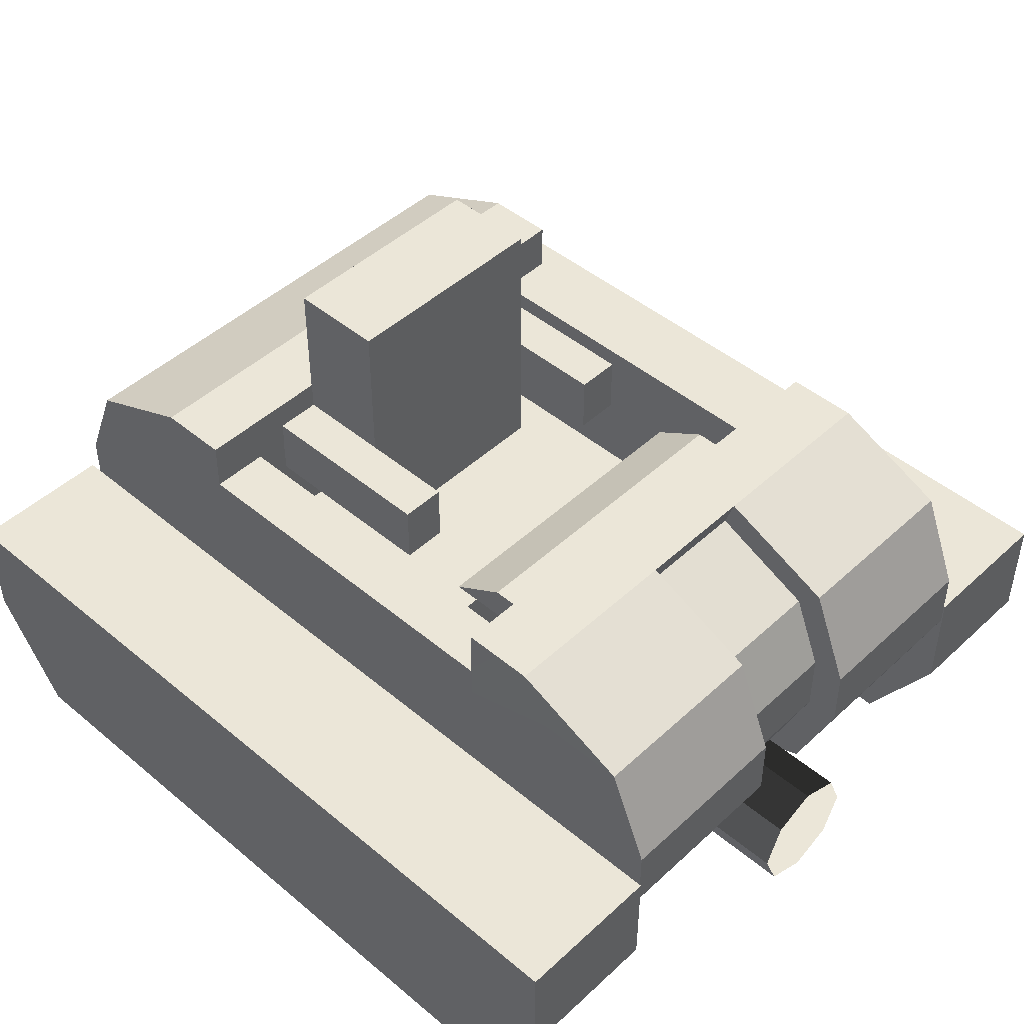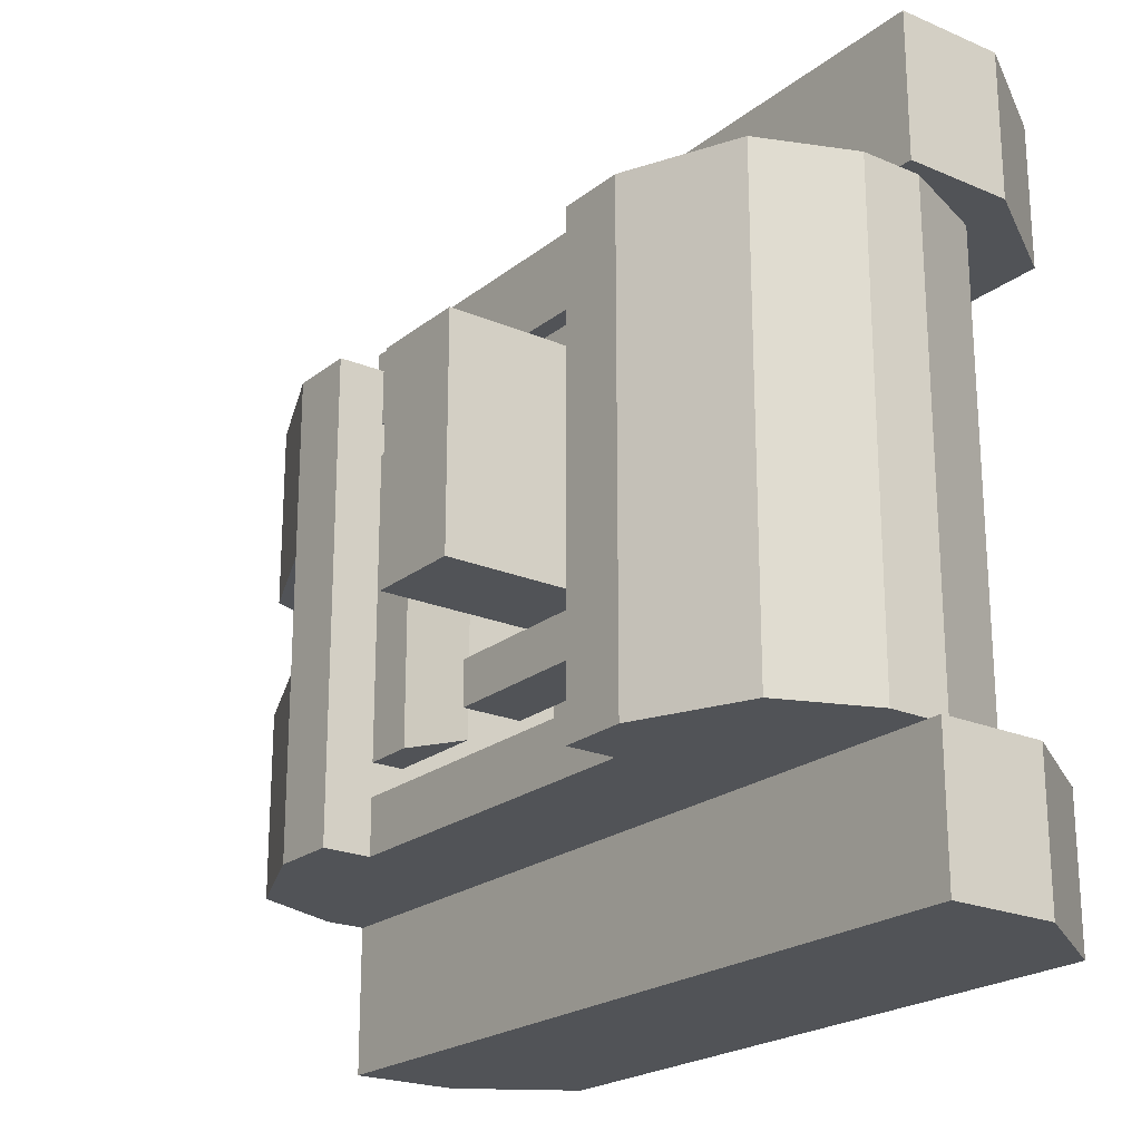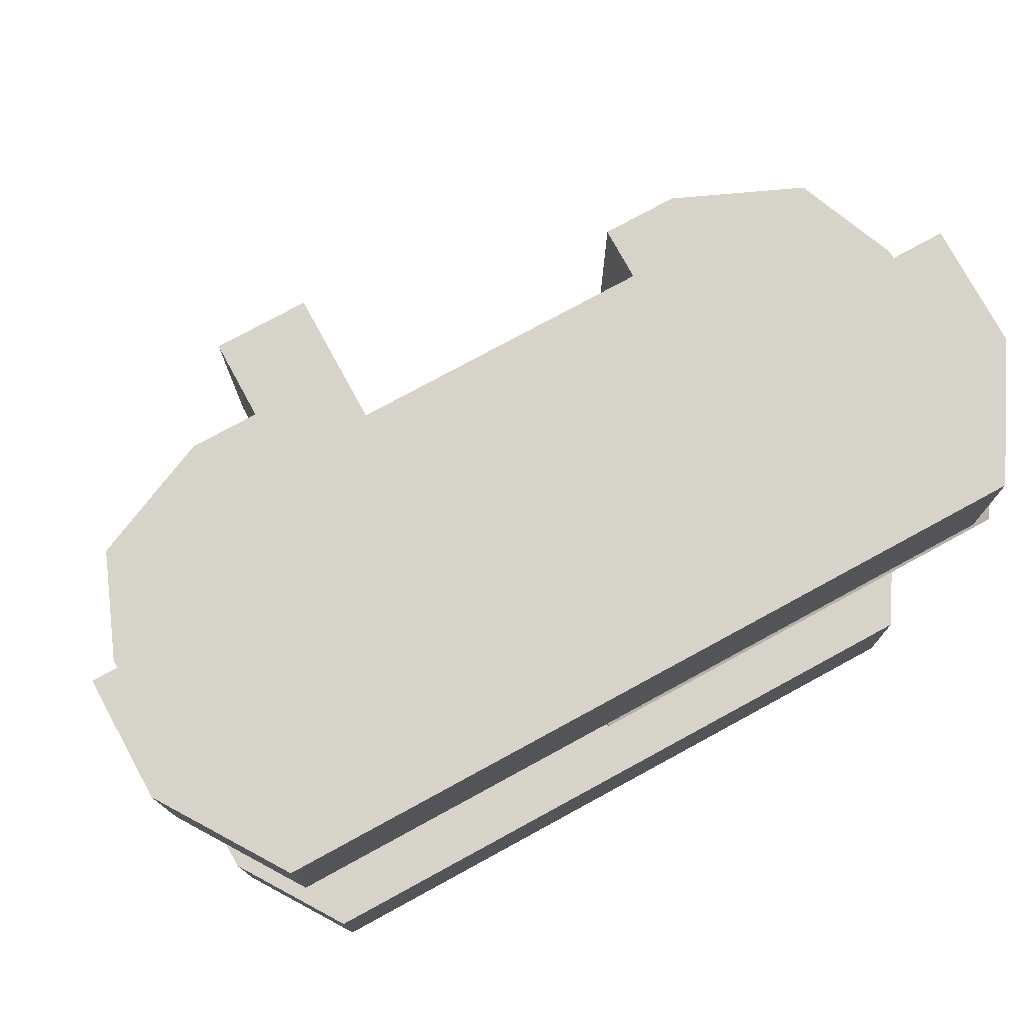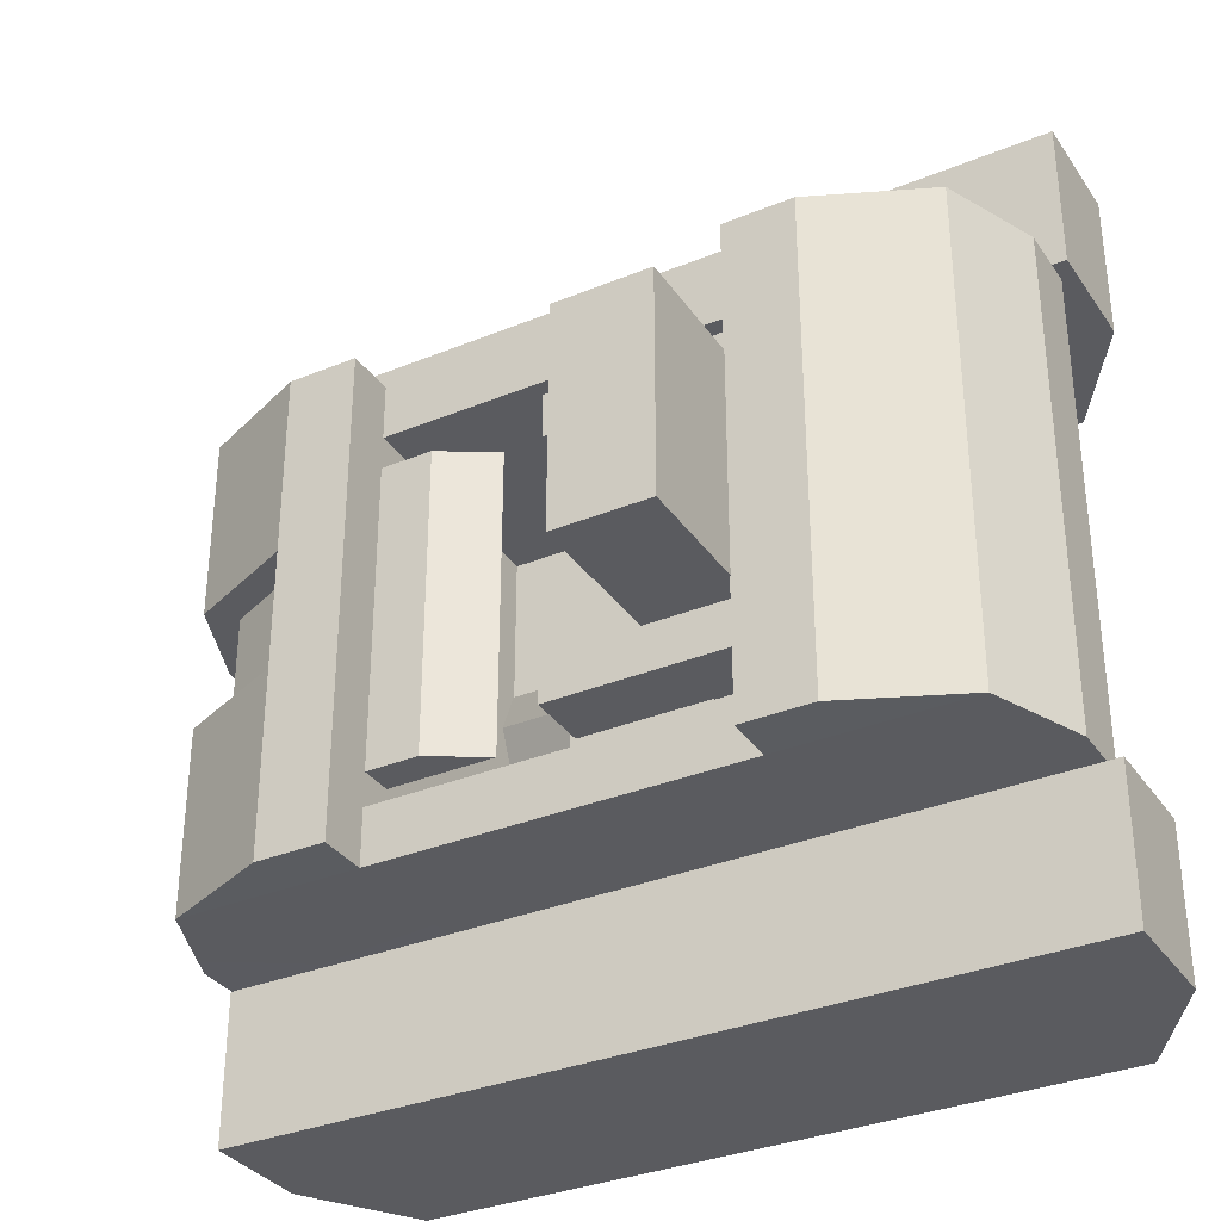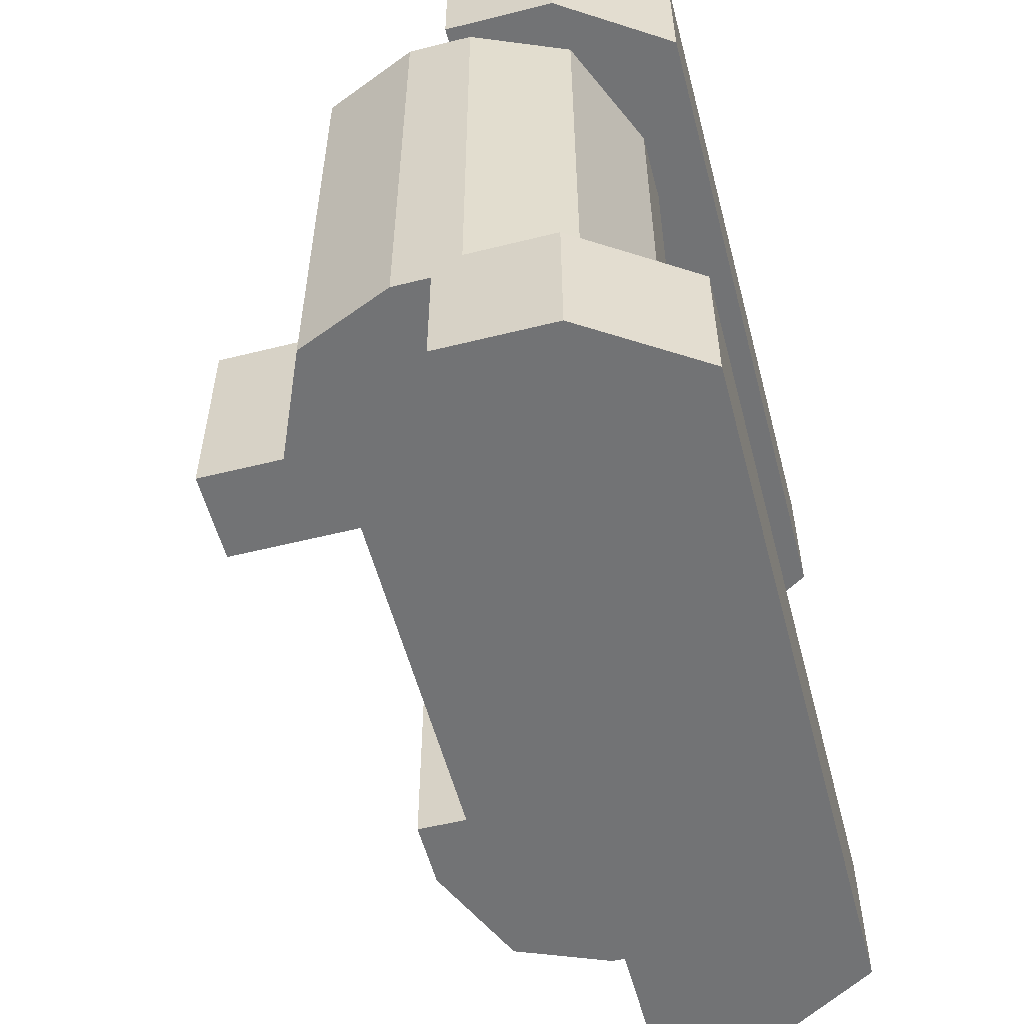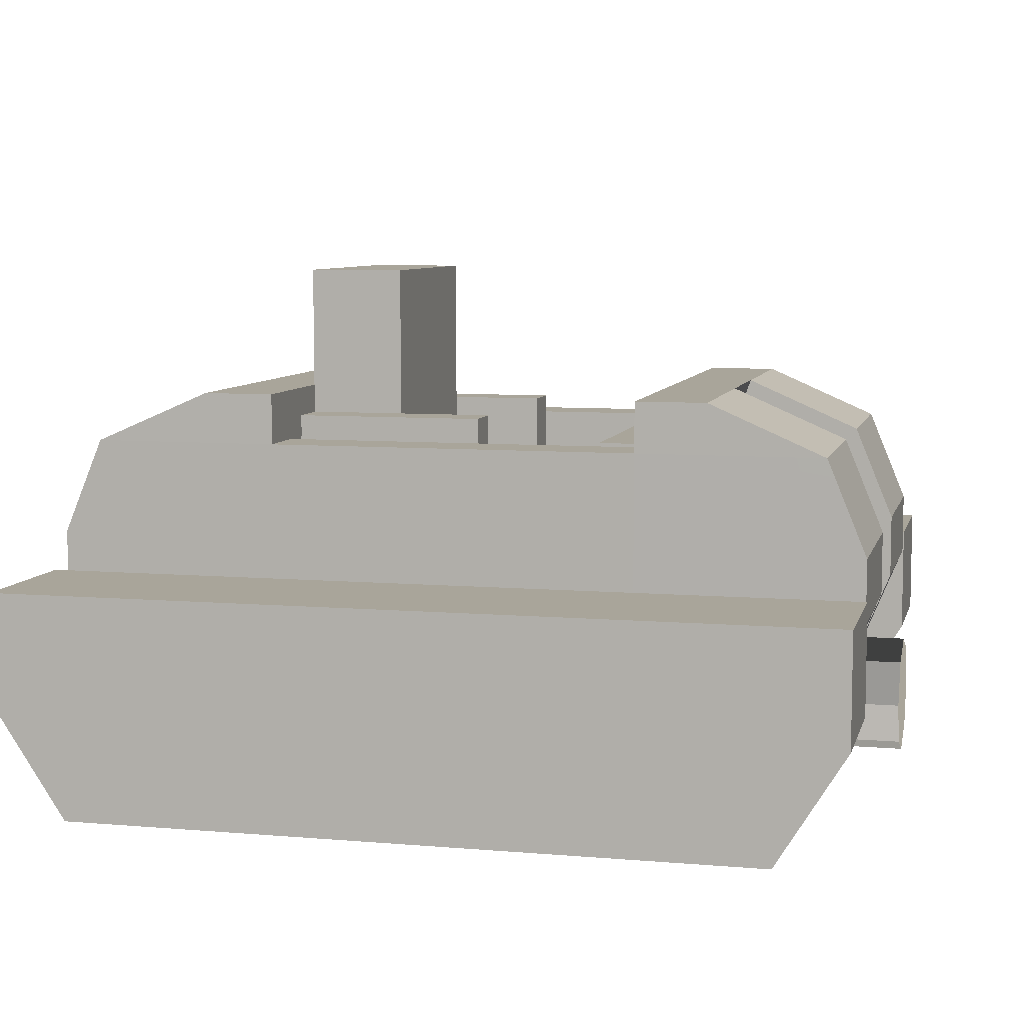
<metadata>
{"format":"obj","ext":"obj","renderer":"f3d","projection":"perspective","resolution":1024,"background":"white","views":[{"elev":46.2,"azim":43.6,"up":"+Y"},{"elev":-21.9,"azim":-126.7,"up":"+Z"},{"elev":76.6,"azim":-28.6,"up":"+Z"},{"elev":-33.5,"azim":-150.7,"up":"+Z"},{"elev":-55.8,"azim":-75.3,"up":"+Z"},{"elev":7.5,"azim":13.7,"up":"+Y"}]}
</metadata>
<code>
v  -0.2425 0.5688 0.375
v  -0.5628 0.5688 0.375
v  -0.5628 0.5688 -0.375
v  -0.2425 0.5688 -0.375
v  -0.2425 1.5 0.375
v  -0.2425 1.5 -0.375
v  -0.5628 1.5 -0.375
v  -0.5628 1.5 0.375
v  0.8839 0 -0.2021
v  1.223 0.1511 -0.2021
v  1.223 0.1511 0.2021
v  0.8839 -0 0.2021
v  1.324 0.3933 -0.2021
v  1.324 0.3933 0.2021
v  1.324 0.6067 -0.2021
v  1.223 0.8489 -0.2021
v  1.223 0.8489 0.2021
v  1.324 0.6067 0.2021
v  0.8839 1 -0.2021
v  0.8839 1 0.2021
v  0.6788 0.0742 -0.2021
v  0.6788 -0.0944 -0.2021
v  0.6788 -0.0944 0.2021
v  0.6788 0.0742 0.2021
v  0.6788 0.9258 0.2021
v  0.6788 1.094 0.2021
v  0.6788 1.094 -0.2021
v  0.6788 0.9258 -0.2021
v  0.9149 -0.0944 0.2021
v  0.9149 -0.0944 -0.2021
v  0.9149 1.094 -0.2021
v  0.9149 1.094 0.2021
v  0.9149 -0.0944 -0.8309
v  1.302 0.0742 -0.8313
v  1.302 0.0742 -0.2021
v  1.302 0.0742 0.8309
v  0.9149 -0.0944 0.8309
v  1.302 0.0742 0.2021
v  1.434 0.3932 -0.8313
v  1.434 0.3932 -0.2021
v  1.434 0.3932 0.8309
v  1.434 0.3932 0.2021
v  1.434 0.6068 -0.8313
v  1.302 0.9258 -0.8313
v  1.302 0.9258 -0.2021
v  1.434 0.6068 -0.2021
v  1.302 0.9258 0.8309
v  1.434 0.6068 0.8309
v  1.434 0.6068 0.2021
v  1.302 0.9258 0.2021
v  0.9149 1.094 -0.8309
v  0.9149 1.094 0.8309
v  0.6788 0.0742 -0.8313
v  0.6788 -0.0944 -0.8309
v  0.6788 -0.0944 0.8309
v  0.6788 0.0742 0.8323
v  0.6788 0.9258 0.8323
v  0.6788 1.094 0.8309
v  0.6788 1.094 -0.8309
v  0.6788 0.9258 -0.8313
v  -0.5608 0.9258 -0.8313
v  -0.5638 0.9258 -0.6402
v  0.6788 0.9258 -0.6402
v  -0.5638 0.1371 -0.6402
v  0.6788 0.1371 -0.6402
v  0.6788 0.1371 0.6402
v  0.6788 0.9258 0.6402
v  0.6788 0.6075 0.8323
v  -0.5608 0.6075 0.8323
v  -0.5608 0.394 0.8323
v  0.6788 0.394 0.8323
v  -0.5638 0.9258 0.6402
v  -0.5608 0.9258 0.8323
v  -0.5638 0.1371 0.6402
v  -0.5608 0.0742 0.8323
v  -0.5608 -0.0944 0.8309
v  -0.5608 -0.0944 -0.8309
v  -0.5608 0.0742 -0.8313
v  -0.5608 1.094 -0.8309
v  -0.5608 1.094 0.8309
v  -0.7969 1.094 -0.8309
v  -0.7969 1.094 0.8309
v  -1.184 0.0742 -0.8313
v  -0.7969 -0.0944 -0.8309
v  -0.7969 -0.0944 0.8309
v  -1.184 0.0742 0.8309
v  -1.316 0.3932 -0.8313
v  -1.316 0.3932 0.8309
v  -1.184 0.9258 -0.8313
v  -1.316 0.6068 -0.8313
v  -1.316 0.6068 0.8309
v  -1.184 0.9258 0.8309
v  0.6788 0.6075 -0.8304
v  0.6788 0.394 -0.8304
v  -0.5608 0.394 -0.8304
v  -0.5608 0.6075 -0.8304
v  0.2366 0.5489 0.5263
v  0.2366 0.5489 -0.5263
v  -0.5628 0.5489 -0.5263
v  -0.5628 0.5489 0.5263
v  0.2366 0.2812 0.5263
v  0.2366 0.2812 -0.5263
v  -0.5628 0.2812 -0.5263
v  -0.5628 0.2812 0.5263
v  0.0751 0.998 -0.375
v  0.0751 0.998 -0.5263
v  -0.5628 0.998 -0.5263
v  -0.5628 0.998 -0.375
v  0.0751 0.7926 -0.375
v  0.0751 0.7926 -0.5263
v  -0.5628 0.7926 -0.5263
v  -0.5628 0.7926 -0.375
v  0.0751 0.998 0.5263
v  0.0751 0.998 0.375
v  -0.5628 0.998 0.375
v  -0.5628 0.998 0.5263
v  0.0751 0.7926 0.5263
v  0.0751 0.7926 0.375
v  -0.5628 0.7926 0.375
v  -0.5628 0.7926 0.5263
v  0.6788 0.9258 0.5263
v  0.6788 0.9258 -0.5263
v  0.5012 0.9258 -0.5263
v  0.5012 0.9258 0.5263
v  0.6788 0.814 -0.5263
v  0.3168 0.814 -0.5263
v  0.3168 0.814 0.5263
v  0.6788 0.814 0.5263
v  1.205 -0.2818 1.331
v  -1.118 -0.2818 1.331
v  -1.118 -0.2818 0.8309
v  1.205 -0.2818 0.8309
v  1.438 0.4682 1.331
v  1.438 0.4682 0.8309
v  -1.363 0.4682 0.8309
v  -1.363 0.4682 1.331
v  1.438 0.0932 0.8309
v  1.438 0.0932 1.331
v  -1.363 0.0932 0.8309
v  -1.363 0.0932 1.331
v  1.205 -0.2818 -0.8311
v  -1.118 -0.2818 -0.8311
v  -1.118 -0.2818 -1.331
v  1.205 -0.2818 -1.331
v  1.438 0.4682 -0.8311
v  1.438 0.4682 -1.331
v  -1.363 0.4682 -1.331
v  -1.363 0.4682 -0.8311
v  1.438 0.0932 -1.331
v  1.438 0.0932 -0.8311
v  -1.363 0.0932 -1.331
v  -1.363 0.0932 -0.8311
g Tank
f 1 2 3 4
f 5 6 7 8
f 1 4 6 5
f 4 3 7 6
f 3 2 8 7
f 2 1 5 8
f 9 10 11 12
f 10 13 14 11
f 15 16 17 18
f 16 19 20 17
f 21 22 23 24
f 25 26 27 28
f 29 23 22 30
f 31 27 26 32
f 33 34 35 30
f 36 37 29 38
f 34 39 40 35
f 41 36 38 42
f 43 44 45 46
f 47 48 49 50
f 44 51 31 45
f 52 47 50 32
f 53 54 22 21
f 55 56 24 23
f 57 58 26 25
f 59 60 28 27
f 37 55 23 29
f 54 33 30 22
f 51 59 27 31
f 58 52 32 26
f 29 30 9 12
f 30 35 10 9
f 35 40 13 10
f 46 45 16 15
f 45 31 19 16
f 31 32 20 19
f 32 50 17 20
f 50 49 18 17
f 42 38 11 14
f 38 29 12 11
f 61 62 63 60
f 62 64 65 63
f 63 65 66 67
f 68 69 70 71
f 57 67 72 73
f 67 66 74 72
f 72 74 64 62
f 39 43 46 40
f 13 15 18 14
f 42 49 48 41
f 40 46 15 13
f 49 42 14 18
f 75 76 77 78
f 61 79 80 73
f 80 79 81 82
f 83 84 85 86
f 87 83 86 88
f 89 90 91 92
f 81 89 92 82
f 76 85 84 77
f 88 91 90 87
f 66 65 64 74
f 75 78 53 56
f 57 47 52 58
f 56 55 37 36
f 41 48 68 71
f 73 80 82 92
f 61 89 81 79
f 75 86 85 76
f 78 77 84 83
f 53 34 33 54
f 60 59 51 44
f 91 88 70 69
f 47 57 68 48
f 57 73 69 68
f 73 92 91 69
f 86 75 70 88
f 75 56 71 70
f 56 36 41 71
f 93 94 95 96
f 39 94 93 43
f 90 96 95 87
f 44 43 93 60
f 60 93 96 61
f 61 96 90 89
f 83 87 95 78
f 78 95 94 53
f 53 94 39 34
f 97 98 99 100
f 101 102 98 97
f 102 103 99 98
f 104 101 97 100
f 105 106 107 108
f 109 110 106 105
f 110 111 107 106
f 112 109 105 108
f 113 114 115 116
f 117 118 114 113
f 118 119 115 114
f 120 117 113 116
f 121 122 123 124
f 125 126 123 122
f 126 127 124 123
f 127 128 121 124
f 129 130 131 132
f 133 134 135 136
f 132 137 138 129
f 131 139 137 132
f 130 140 139 131
f 129 138 140 130
f 134 133 138 137
f 135 134 137 139
f 136 135 139 140
f 133 136 140 138
f 141 142 143 144
f 145 146 147 148
f 144 149 150 141
f 143 151 149 144
f 142 152 151 143
f 141 150 152 142
f 146 145 150 149
f 147 146 149 151
f 148 147 151 152
f 145 148 152 150
v  0 0 -0.0004
v  0 0.2 -0.0004
v  -0 0.1414 -0.1418
v  -0 0 -0.2004
v  0 -0 0.1996
v  0 0.1414 0.1411
v  -0 -0.2 -0.0004
v  0 -0.1414 0.1411
v  -0 -0.1414 -0.1418
v  1.5 0.1414 -0.1418
v  1.5 0 -0.2004
v  1.5 0.2 -0.0004
v  1.5 0.1414 0.141
v  1.5 -0 0.1996
v  1.5 -0.1414 0.141
v  1.5 -0.2 -0.0004
v  1.5 -0.1414 -0.1418
v  1.5 0 -0.0004
g Muzzle
f 153 154 155 156
f 153 157 158 154
f 153 159 160 157
f 153 156 161 159
f 156 155 162 163
f 155 154 164 162
f 154 158 165 164
f 158 157 166 165
f 157 160 167 166
f 160 159 168 167
f 159 161 169 168
f 161 156 163 169
f 170 169 163 162
f 170 162 164 165
f 170 165 166 167
f 170 167 168 169

</code>
